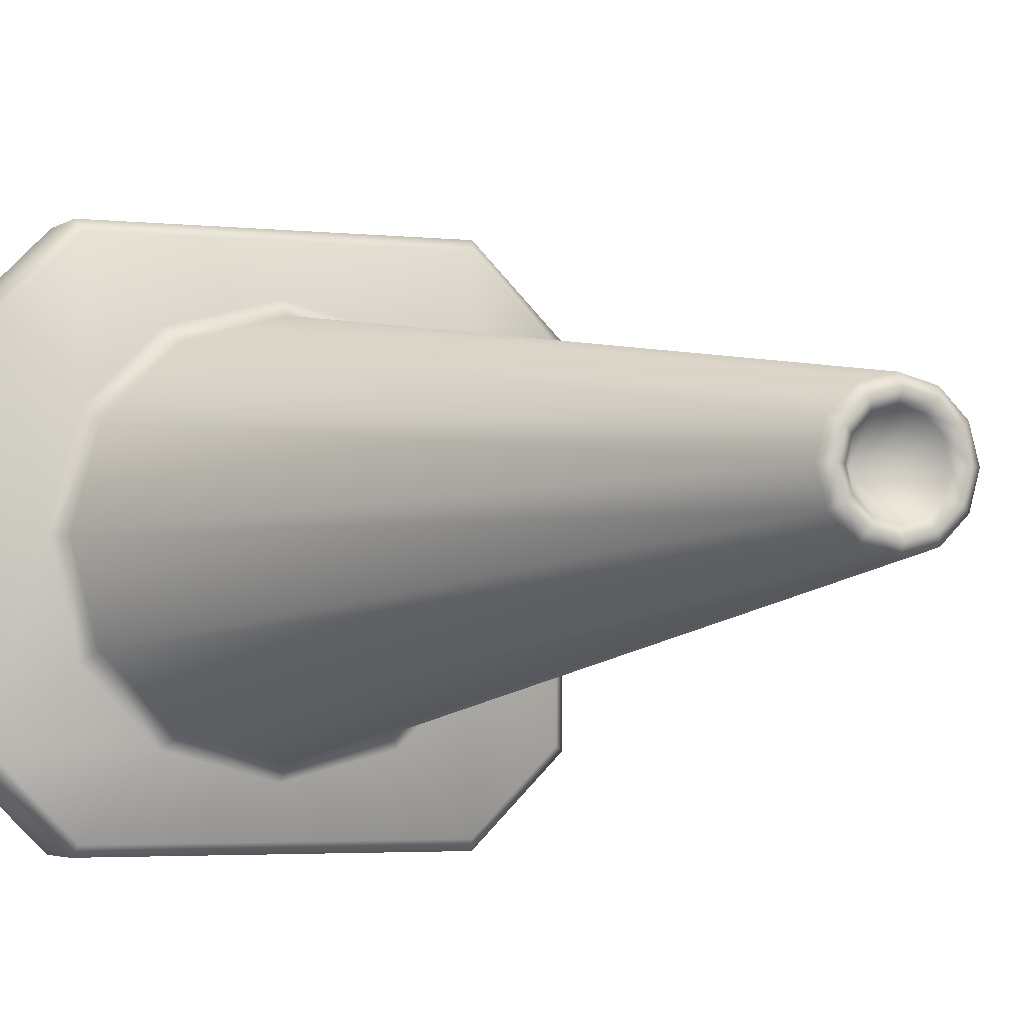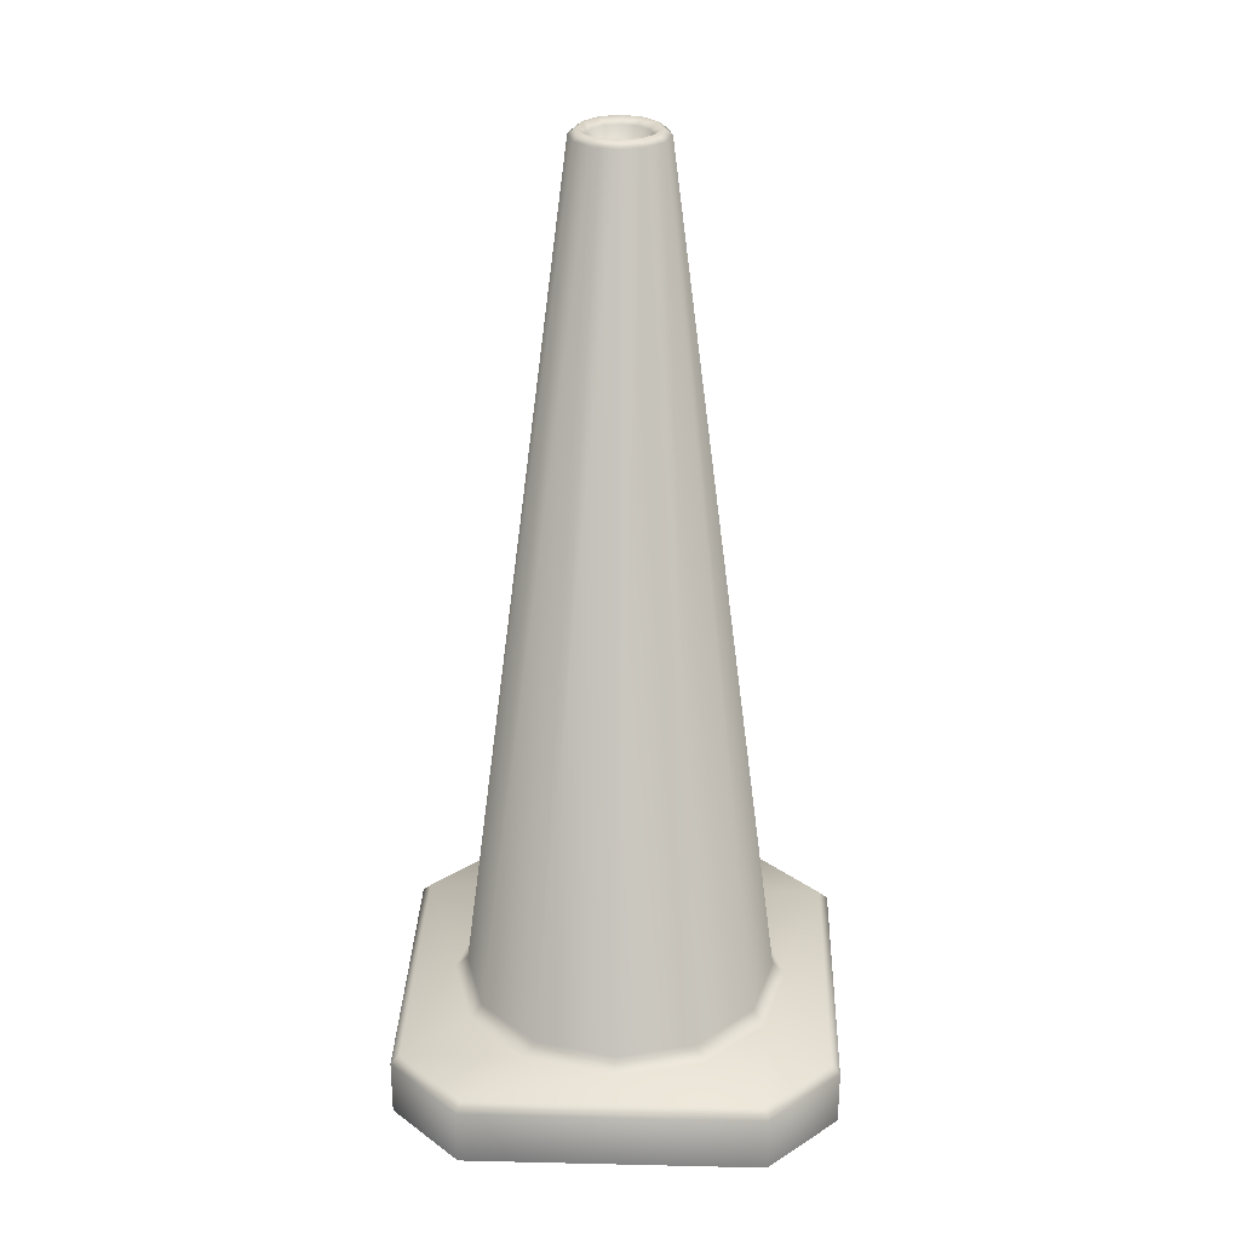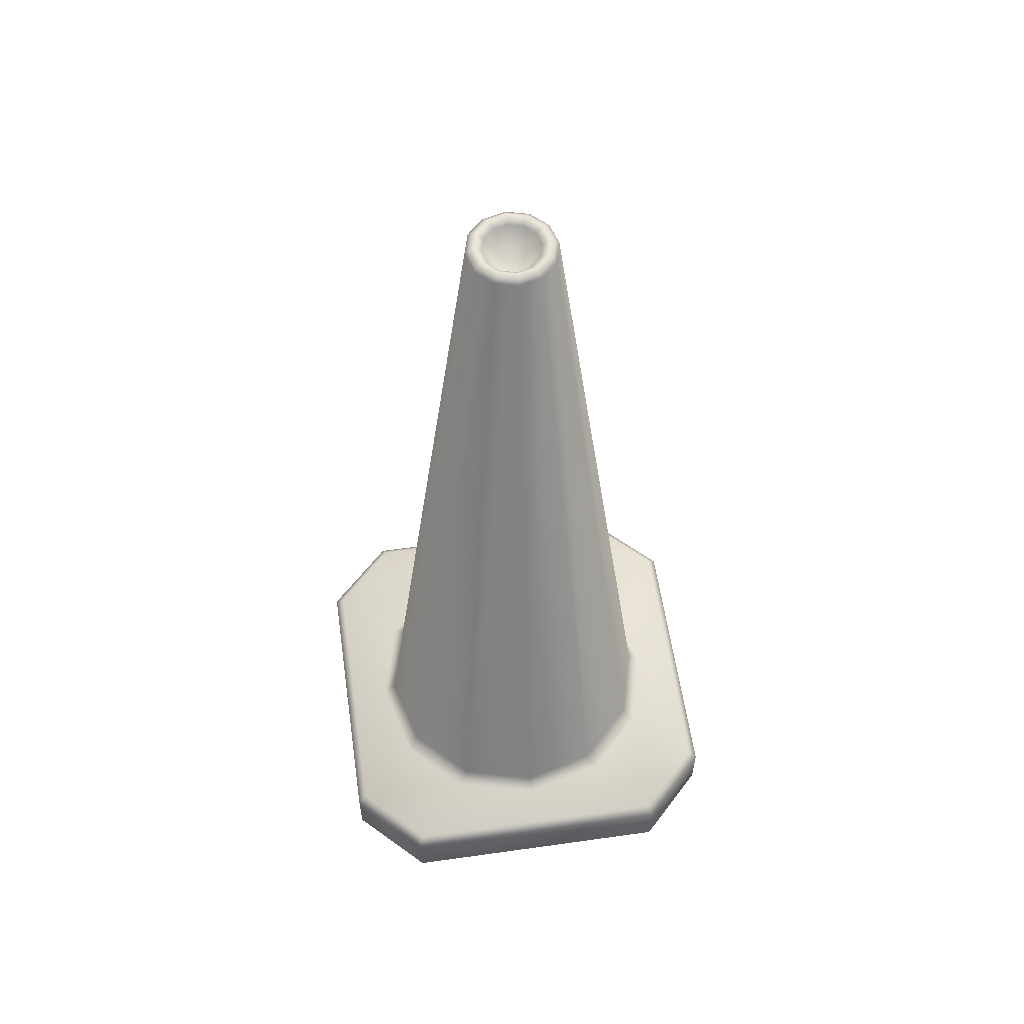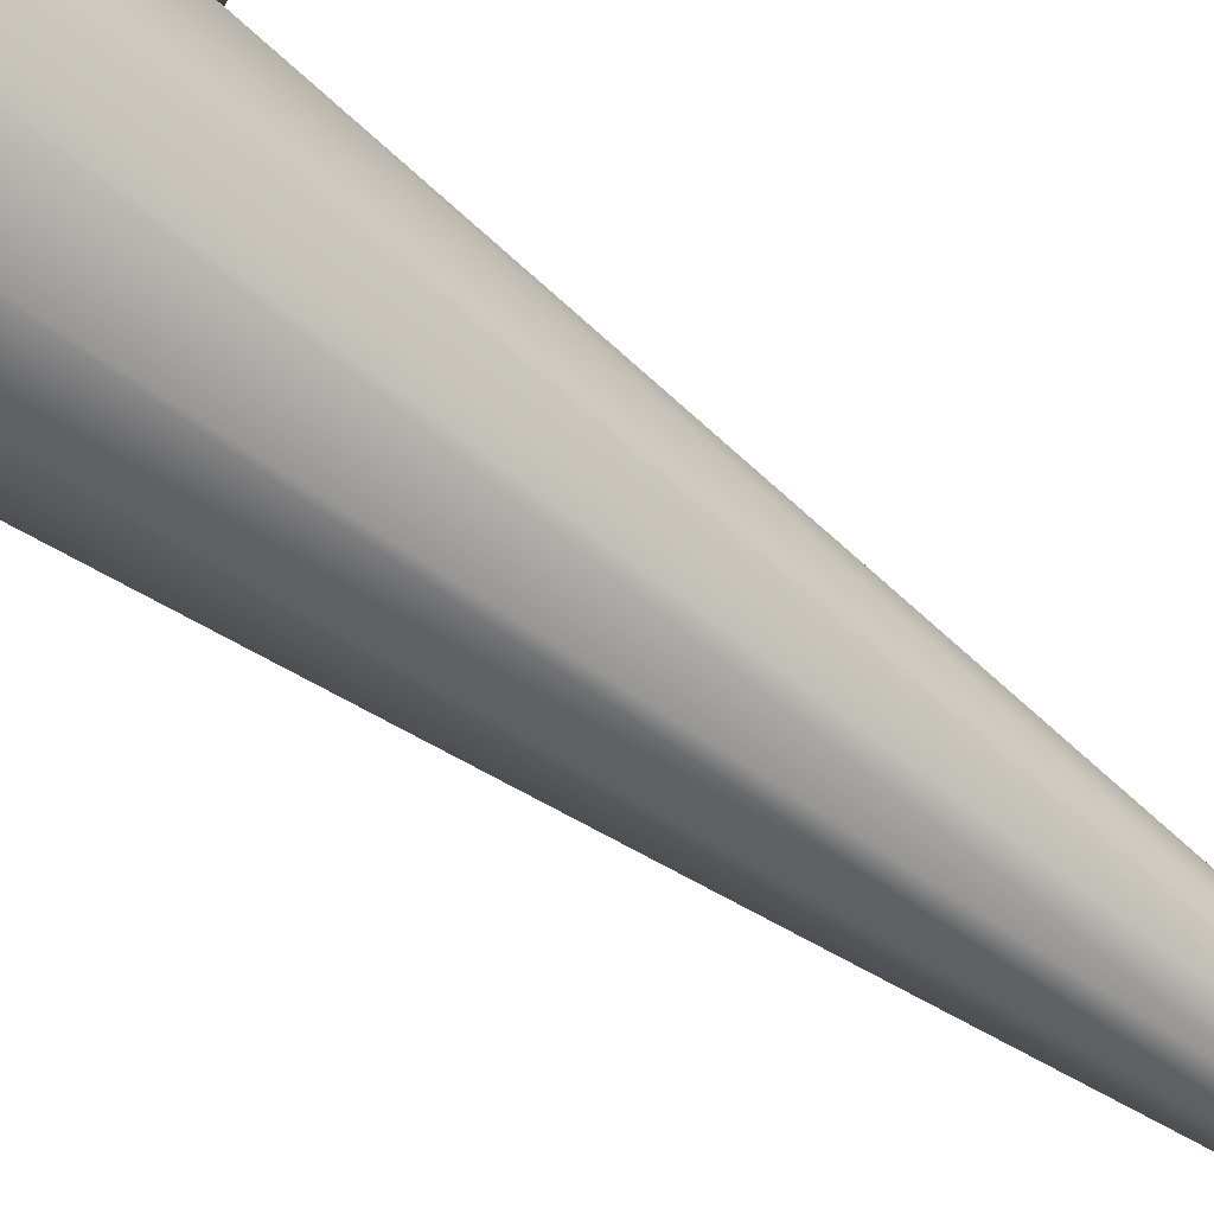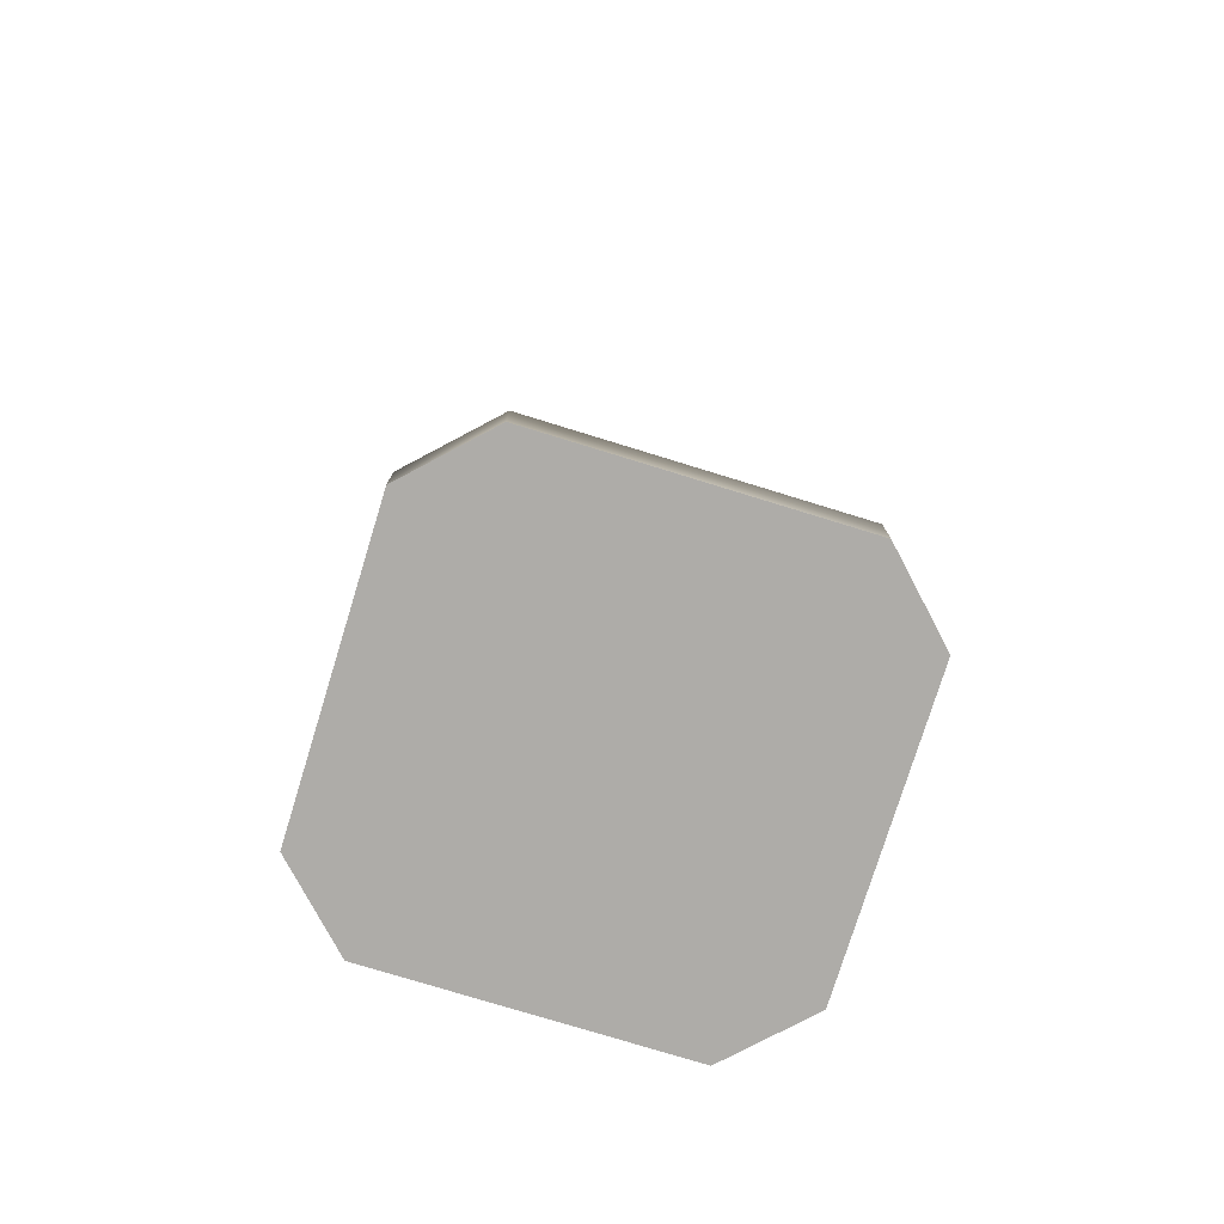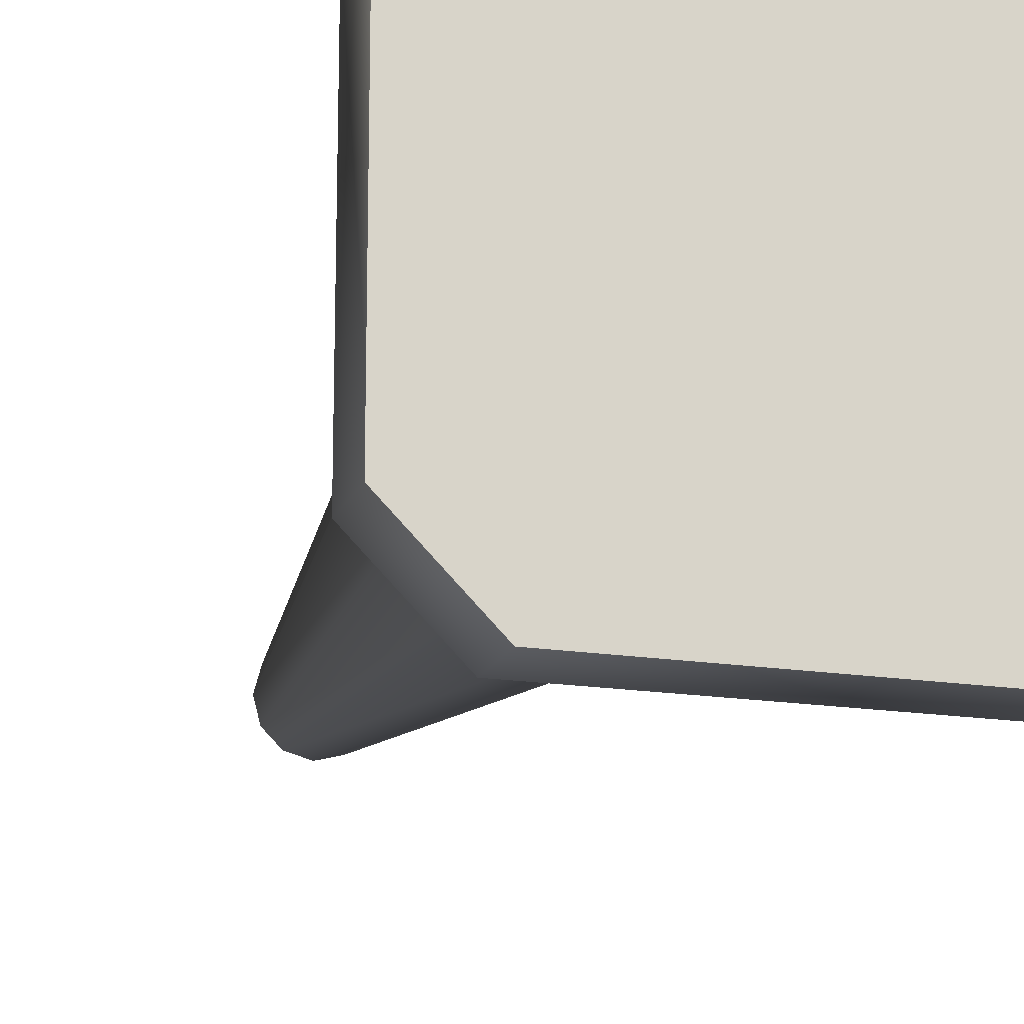
<metadata>
{"format":"obj","ext":"obj","renderer":"f3d","projection":"perspective","resolution":1024,"background":"white","views":[{"elev":-3.0,"azim":-23.3,"up":"+Y"},{"elev":28.3,"azim":-88.0,"up":"+Z"},{"elev":58.2,"azim":-98.3,"up":"+Z"},{"elev":73.1,"azim":-54.5,"up":"+Y"},{"elev":-76.9,"azim":72.9,"up":"+Z"},{"elev":-17.4,"azim":162.5,"up":"+Y"}]}
</metadata>
<code>
o construction_cone10d010d010d0
v -0.1702 -0.2515 0
v 0.1702 -0.2515 0
v -0.2515 0.1702 0
v 0.2515 0.1702 0
v -0.1702 -0.2515 0.06581
v 0.2515 -0.1702 0.06581
v -0.2515 0.1702 0.06581
v 0.1702 0.2515 0.06581
v -0.2515 -0.1702 0
v 0.2515 -0.1702 0
v -0.1702 0.2515 0
v 0.1702 0.2515 0
v -0.2413 -0.166 0.07597
v 0.1702 -0.2515 0.06581
v -0.166 0.2413 0.07597
v 0.2515 0.1702 0.06581
v -0.166 -0.2413 0.07597
v 0.2413 -0.166 0.07597
v -0.2413 0.166 0.07597
v 0.166 0.2413 0.07597
v -0.2515 -0.1702 0.06581
v 0.166 -0.2413 0.07597
v -0.1702 0.2515 0.06581
v 0.2413 0.166 0.07597
v -0.1004 0.1679 0.07597
v -0.1679 0.1004 0.07597
v -0.1679 -0.1004 0.07597
v 0.0516 0 1.082
v 0.04469 0.0258 1.082
v 0.0258 0.04469 1.082
v 0 0.0516 1.082
v -0.0258 0.04469 1.082
v -0.04469 0.0258 1.082
v -0.0516 0 1.082
v -0.04469 -0.0258 1.082
v -0.0258 -0.04469 1.082
v -0 -0.0516 1.082
v 0.0258 -0.04469 1.082
v 0.04469 -0.0258 1.082
v 0.03324 0 1.082
v 0.02879 0.01662 1.082
v 0.01662 0.02879 1.082
v 0 0.03324 1.082
v -0.01662 0.02879 1.082
v -0.02879 0.01662 1.082
v -0.03324 0 1.082
v -0.02879 -0.01662 1.082
v -0.01662 -0.02879 1.082
v -0 -0.03324 1.082
v 0.01662 -0.02879 1.082
v 0.02879 -0.01662 1.082
v 0 0 1.026
v 0.1943 0 0.07597
v 0.1679 0.1004 0.07597
v 0.1004 0.1679 0.07597
v -0.1004 -0.1679 0.07597
v -0 -0.1943 0.07597
v 0.1004 -0.1679 0.07597
v 0.1679 -0.1004 0.07597
v -0.08966 0.1553 0.09059
v -0.1553 0.08966 0.09059
v -0.1793 0 0.09059
v -0.1943 0 0.07597
v -0.1553 -0.08966 0.09059
v 0.1793 0 0.09059
v 0.1553 0.08966 0.09059
v 0.08966 0.1553 0.09059
v 0 0.1793 0.09059
v 0 0.1943 0.07597
v -0.08966 -0.1553 0.09059
v -0 -0.1793 0.09059
v 0.08966 -0.1553 0.09059
v 0.1553 -0.08966 0.09059
v 0.04242 0 1.089
v 0.03673 0.02121 1.089
v 0.02121 0.03674 1.089
v 0 0.04242 1.089
v -0.02121 0.03674 1.089
v -0.03674 0.02121 1.089
v -0.04242 0 1.089
v -0.03674 -0.02121 1.089
v -0.02121 -0.03674 1.089
v -0 -0.04242 1.089
v 0.02121 -0.03674 1.089
v 0.03673 -0.02121 1.089
f 9 3 11
f 11 12 4
f 9 11 4
f 4 10 2
f 9 4 2
f 1 9 2
f 1 2 14
f 14 5 1
f 10 4 16
f 16 6 10
f 12 11 23
f 23 8 12
f 3 9 21
f 21 7 3
f 2 10 6
f 6 14 2
f 5 21 9
f 9 1 5
f 4 12 8
f 8 16 4
f 11 3 7
f 7 23 11
f 17 5 14
f 14 22 17
f 18 6 16
f 16 24 18
f 20 8 23
f 23 15 20
f 19 7 21
f 21 13 19
f 5 17 13
f 13 21 5
f 6 18 22
f 22 14 6
f 7 19 15
f 15 23 7
f 8 20 24
f 24 16 8
f 57 17 22
f 29 28 65
f 65 66 29
f 30 29 66
f 66 67 30
f 31 30 67
f 67 68 31
f 32 31 68
f 68 60 32
f 33 32 60
f 60 61 33
f 34 33 61
f 61 62 34
f 35 34 62
f 62 64 35
f 36 35 64
f 64 70 36
f 37 36 70
f 70 71 37
f 38 37 71
f 71 72 38
f 39 38 72
f 72 73 39
f 29 75 74
f 74 28 29
f 30 76 75
f 75 29 30
f 31 77 76
f 76 30 31
f 32 78 77
f 77 31 32
f 33 79 78
f 78 32 33
f 34 80 79
f 79 33 34
f 35 81 80
f 80 34 35
f 36 82 81
f 81 35 36
f 37 83 82
f 82 36 37
f 38 84 83
f 83 37 38
f 39 85 84
f 84 38 39
f 28 74 85
f 85 39 28
f 40 41 52
f 41 42 52
f 42 43 52
f 43 44 52
f 44 45 52
f 45 46 52
f 46 47 52
f 47 48 52
f 48 49 52
f 49 50 52
f 50 51 52
f 51 40 52
f 28 39 73
f 73 65 28
f 53 59 18
f 24 54 53
f 53 18 24
f 22 58 57
f 63 19 13
f 22 18 59
f 59 58 22
f 17 57 56
f 56 27 13
f 13 17 56
f 13 27 63
f 69 20 15
f 19 63 26
f 26 25 15
f 15 19 26
f 15 25 69
f 54 24 20
f 20 55 54
f 20 69 55
f 26 61 60
f 60 25 26
f 63 62 61
f 61 26 63
f 27 64 62
f 62 63 27
f 56 70 64
f 64 27 56
f 65 53 54
f 54 66 65
f 66 54 55
f 55 67 66
f 67 55 69
f 69 68 67
f 68 69 25
f 25 60 68
f 70 56 57
f 57 71 70
f 71 57 58
f 58 72 71
f 73 59 53
f 53 65 73
f 72 58 59
f 59 73 72
f 41 40 74
f 74 75 41
f 42 41 75
f 75 76 42
f 43 42 76
f 76 77 43
f 44 43 77
f 77 78 44
f 45 44 78
f 78 79 45
f 46 45 79
f 79 80 46
f 47 46 80
f 80 81 47
f 48 47 81
f 81 82 48
f 49 48 82
f 82 83 49
f 50 49 83
f 83 84 50
f 51 50 84
f 84 85 51
f 40 51 85
f 85 74 40

</code>
